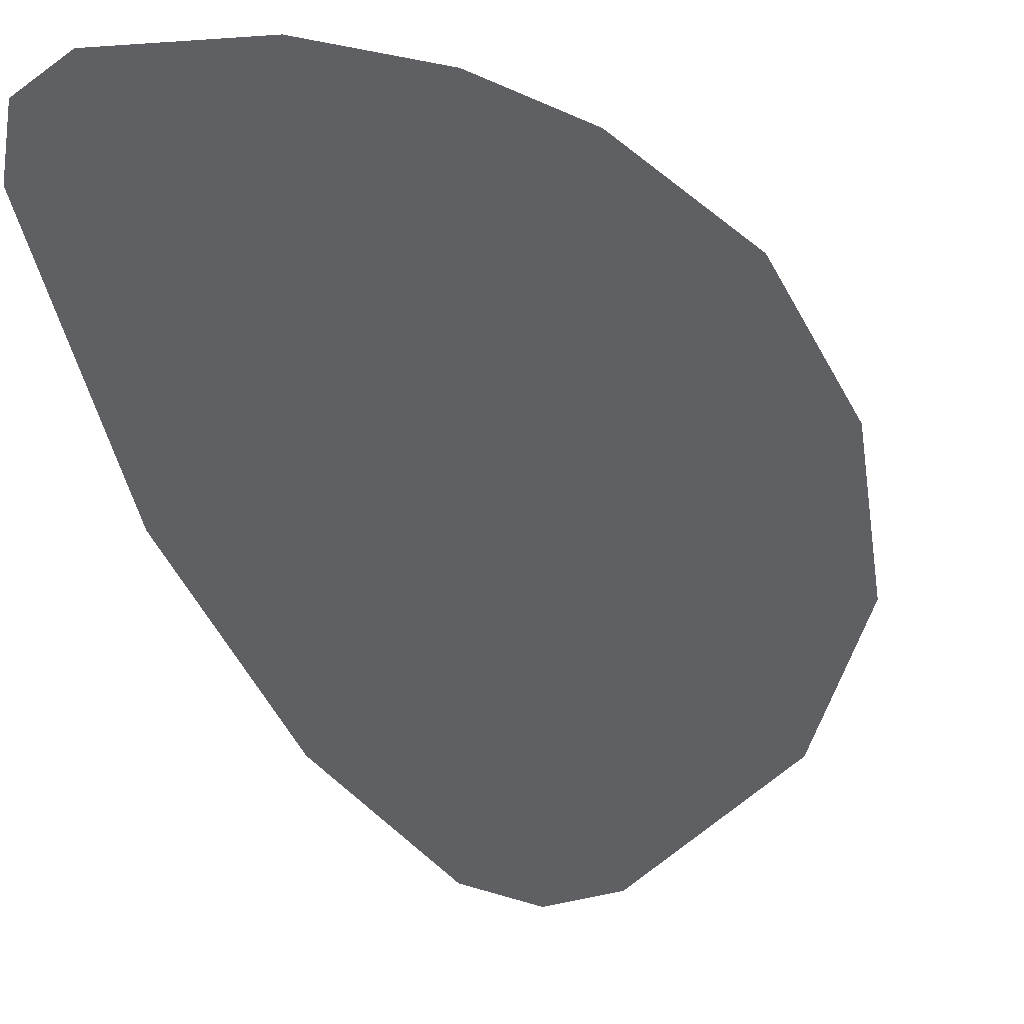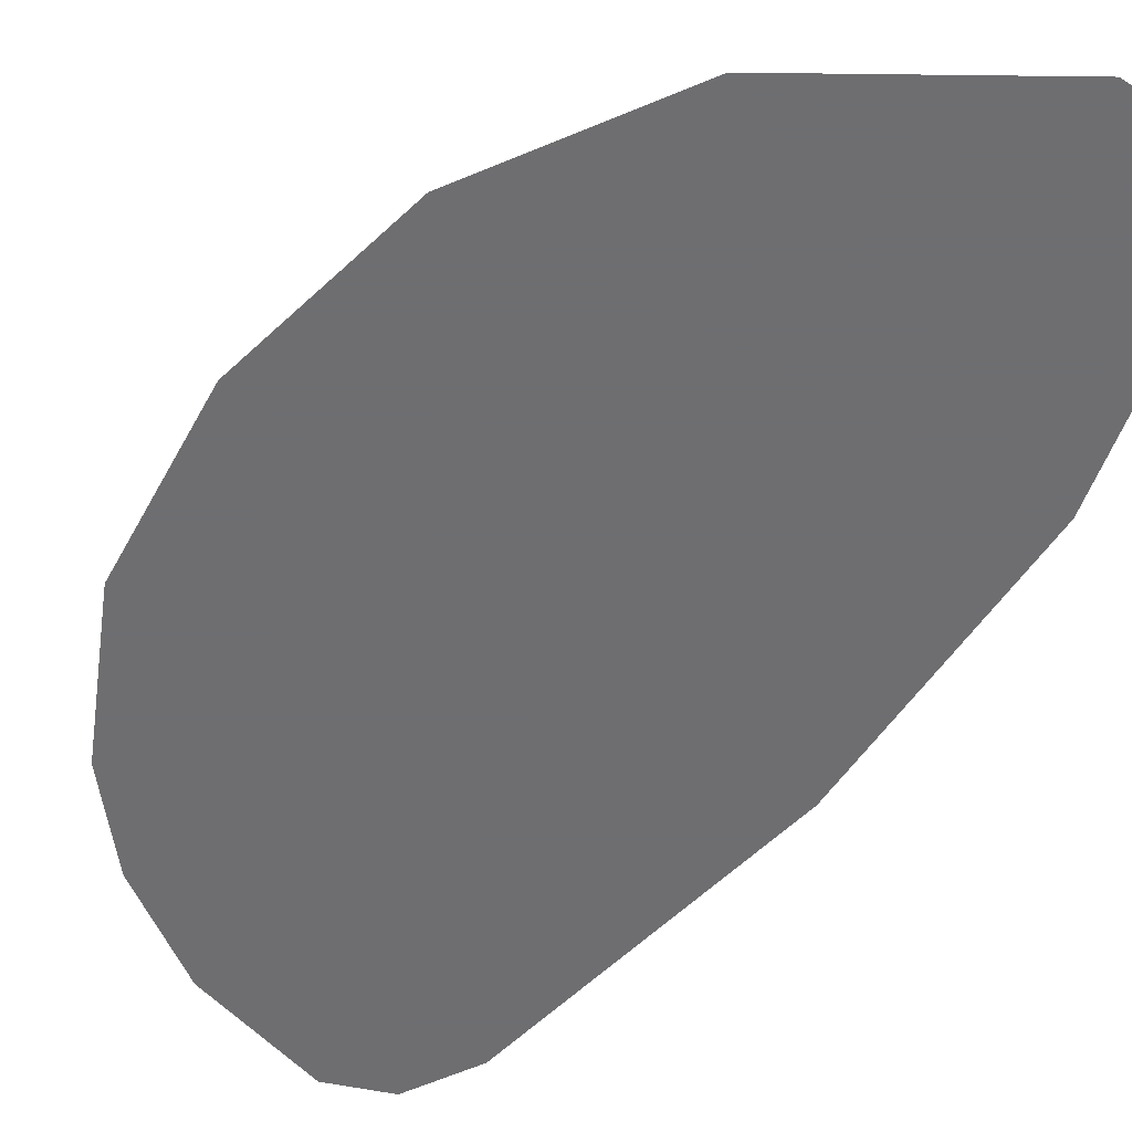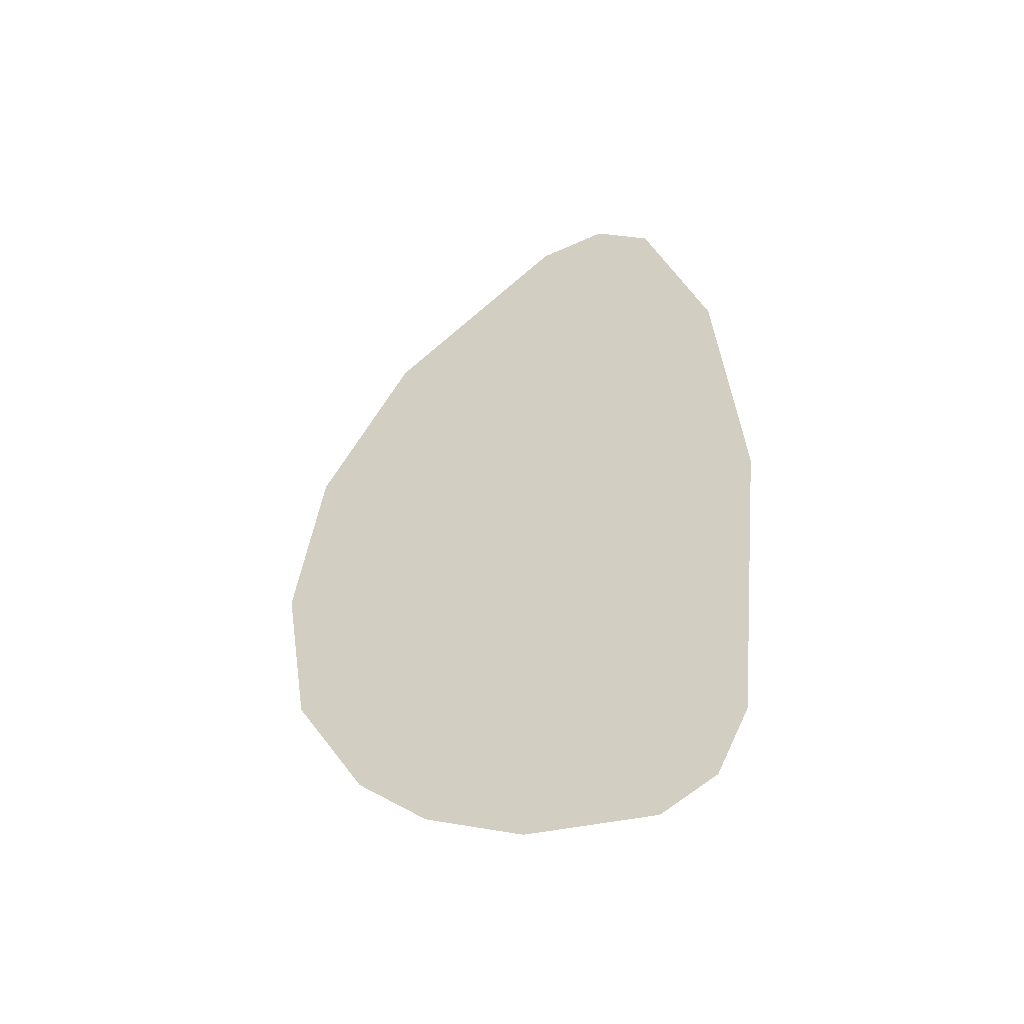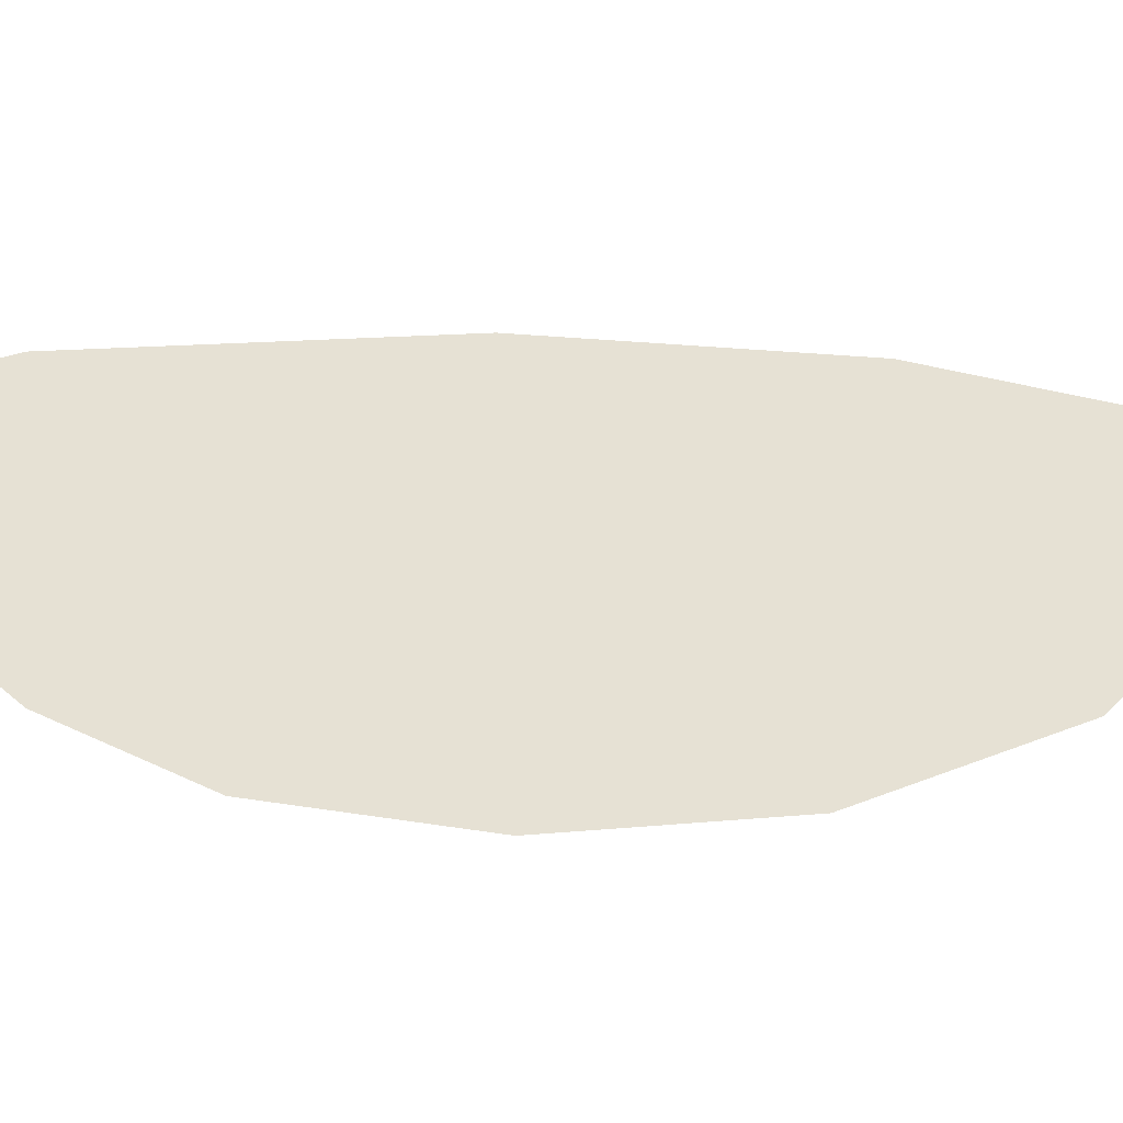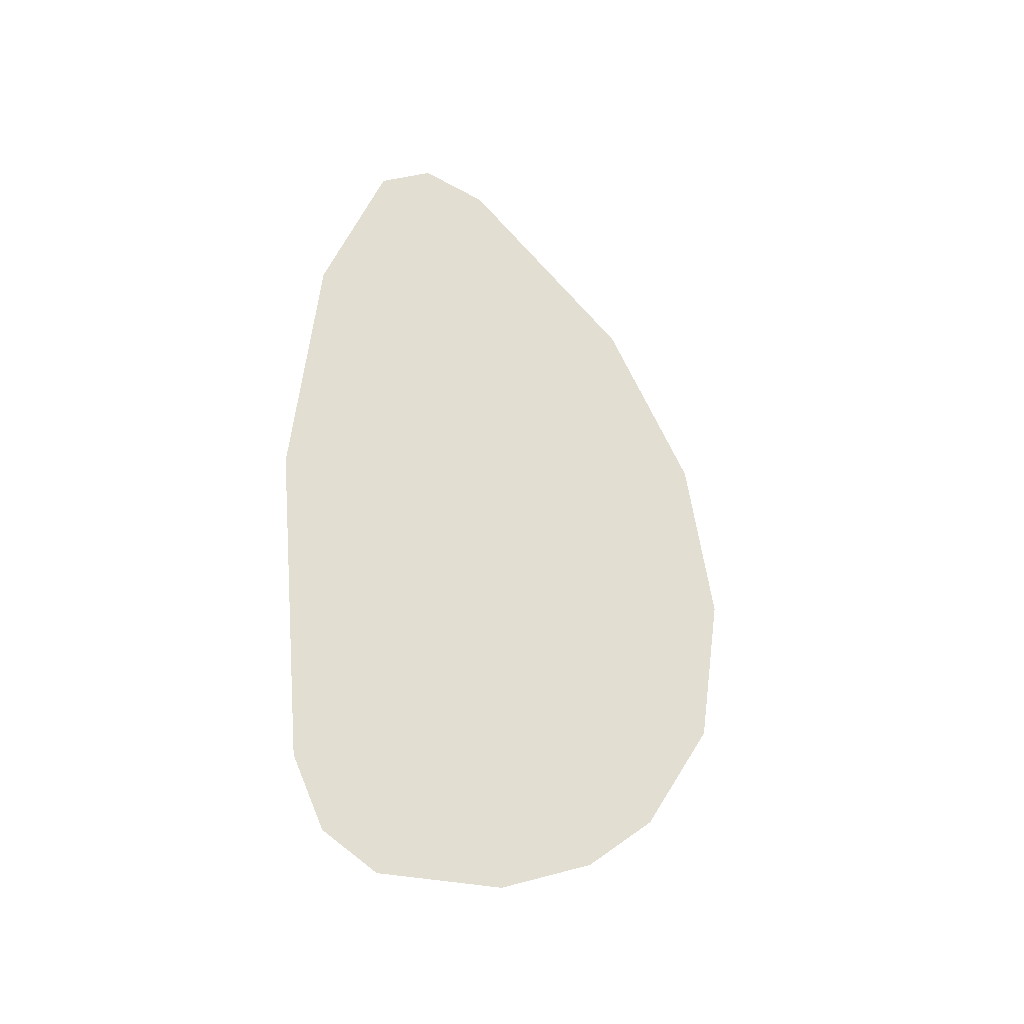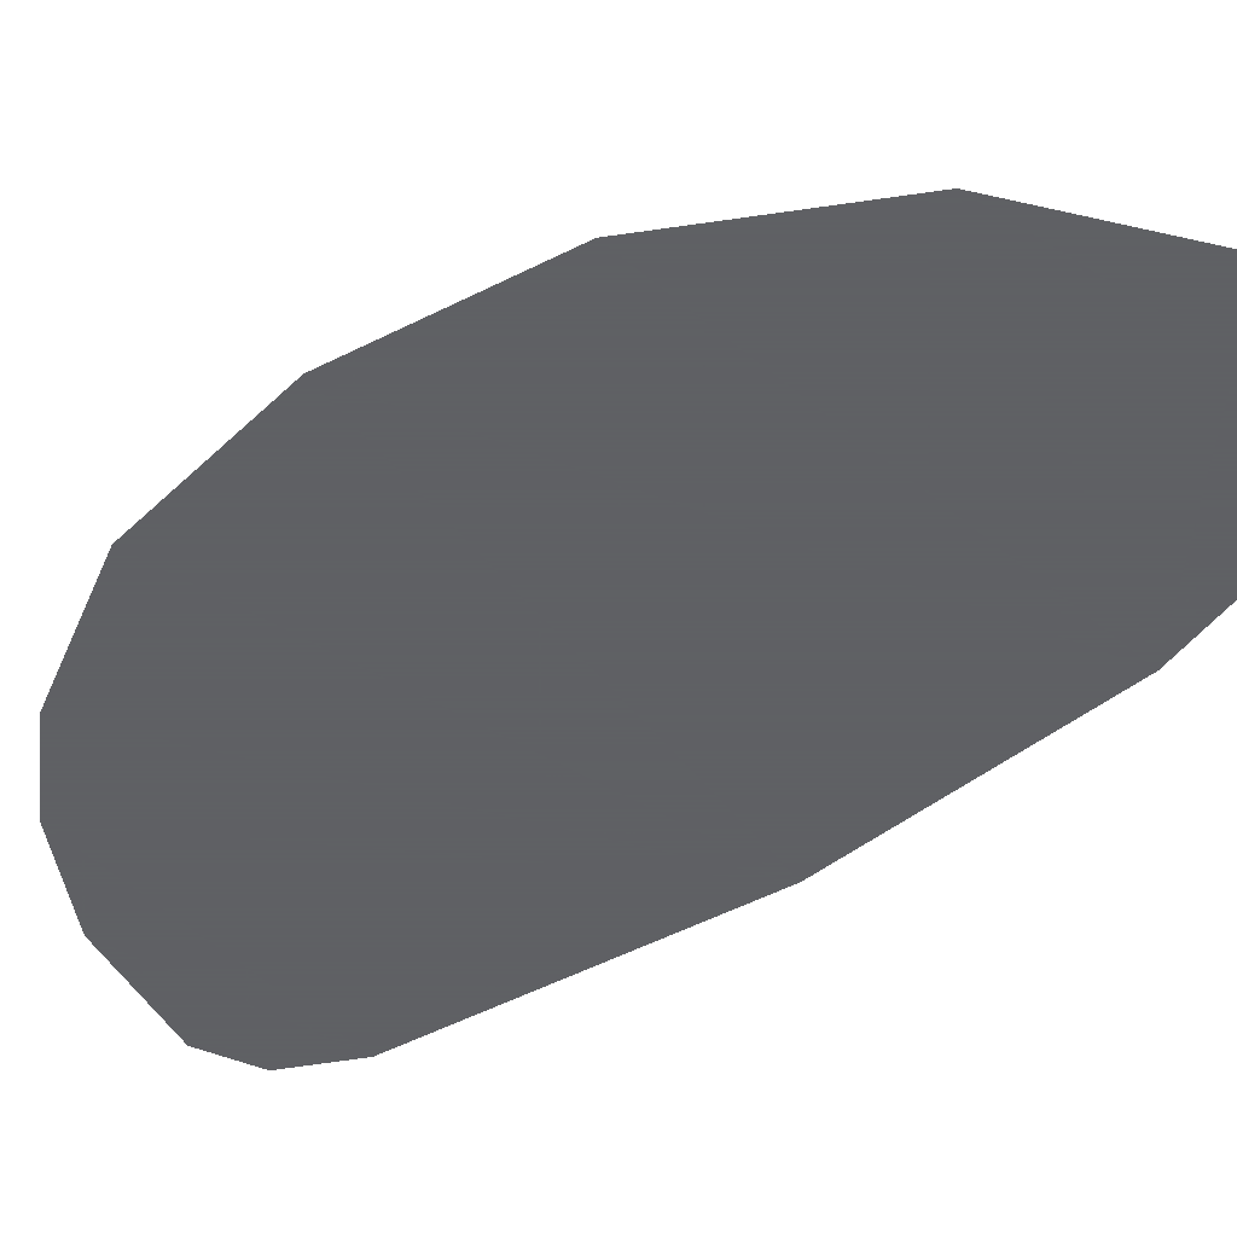
<metadata>
{"format":"obj","ext":"obj","renderer":"f3d","projection":"perspective","resolution":1024,"background":"white","views":[{"elev":-42.4,"azim":16.6,"up":"+Z"},{"elev":-54.4,"azim":142.8,"up":"+Z"},{"elev":-51.6,"azim":-155.0,"up":"+Y"},{"elev":39.0,"azim":92.1,"up":"+Z"},{"elev":-42.0,"azim":-32.1,"up":"+Y"},{"elev":-45.3,"azim":128.5,"up":"+Z"}]}
</metadata>
<code>
g pigEarR_mesh
v -0.06765 0.008801 0
v -0.0484 0 0
v -0.0792 0.0319 0
v -0.00385 0.00935 0
v 0.03025 0.02915 0
v -0.09185 0.1502 0
v 0.05555 0.05445 0
v 0.08195 0.1017 0
v 0.09185 0.1639 0
v -0.08415 0.2508 0
v 0.0825 0.2305 0
v 0.0495 0.291 0
v -0.0616 0.3217 0
v -0.01595 0.3393 0
v -0.04125 0.3405 0
g pigEarR_mesh_0
f 3 2 1
f 4 2 3
f 3 5 4
f 6 5 3
f 7 5 6
f 8 7 6
f 8 6 9
f 9 6 10
f 9 10 11
f 11 10 12
f 10 13 12
f 13 14 12
f 13 15 14

</code>
